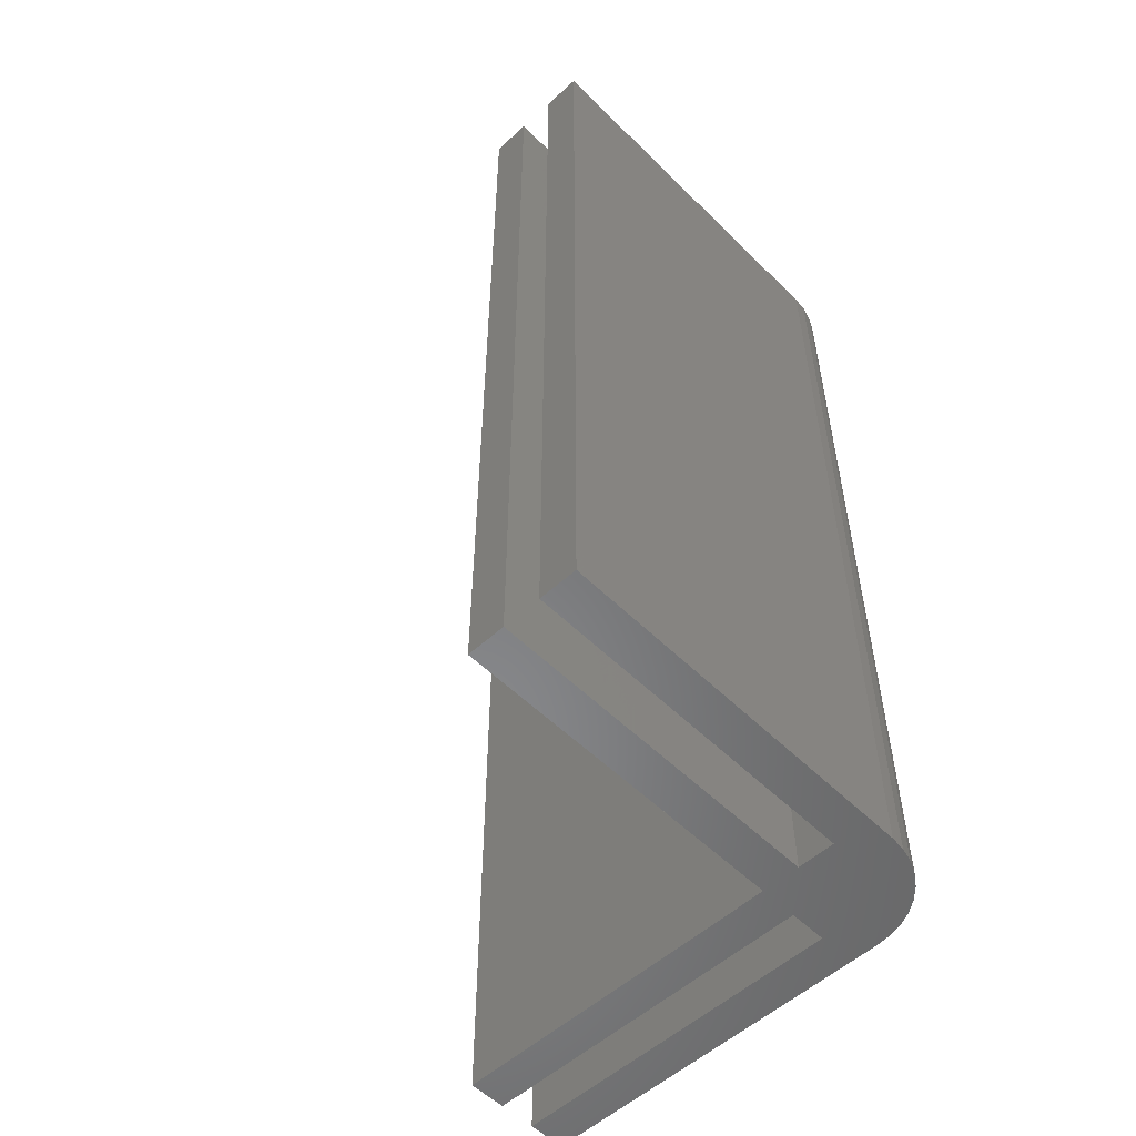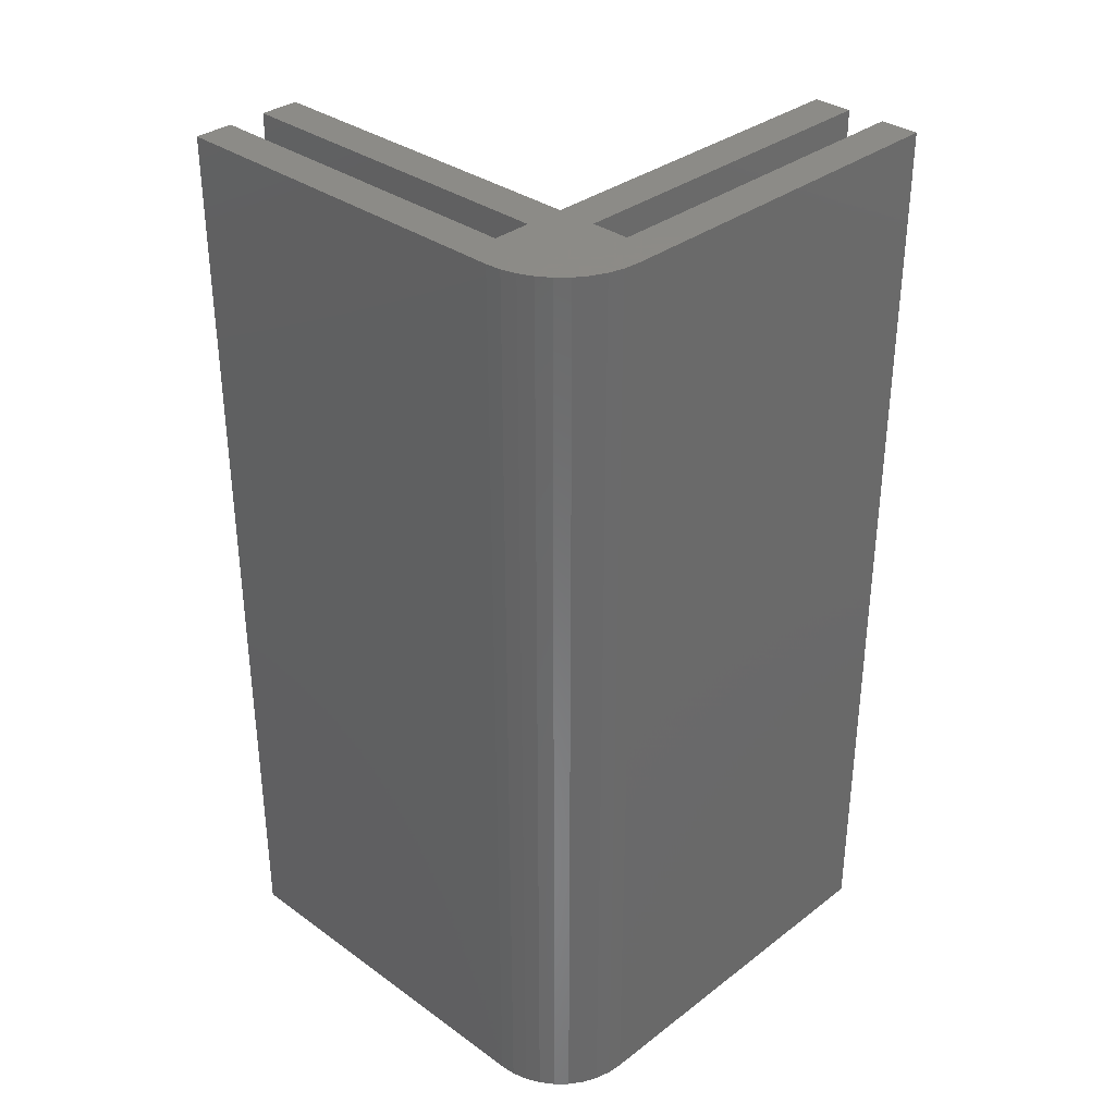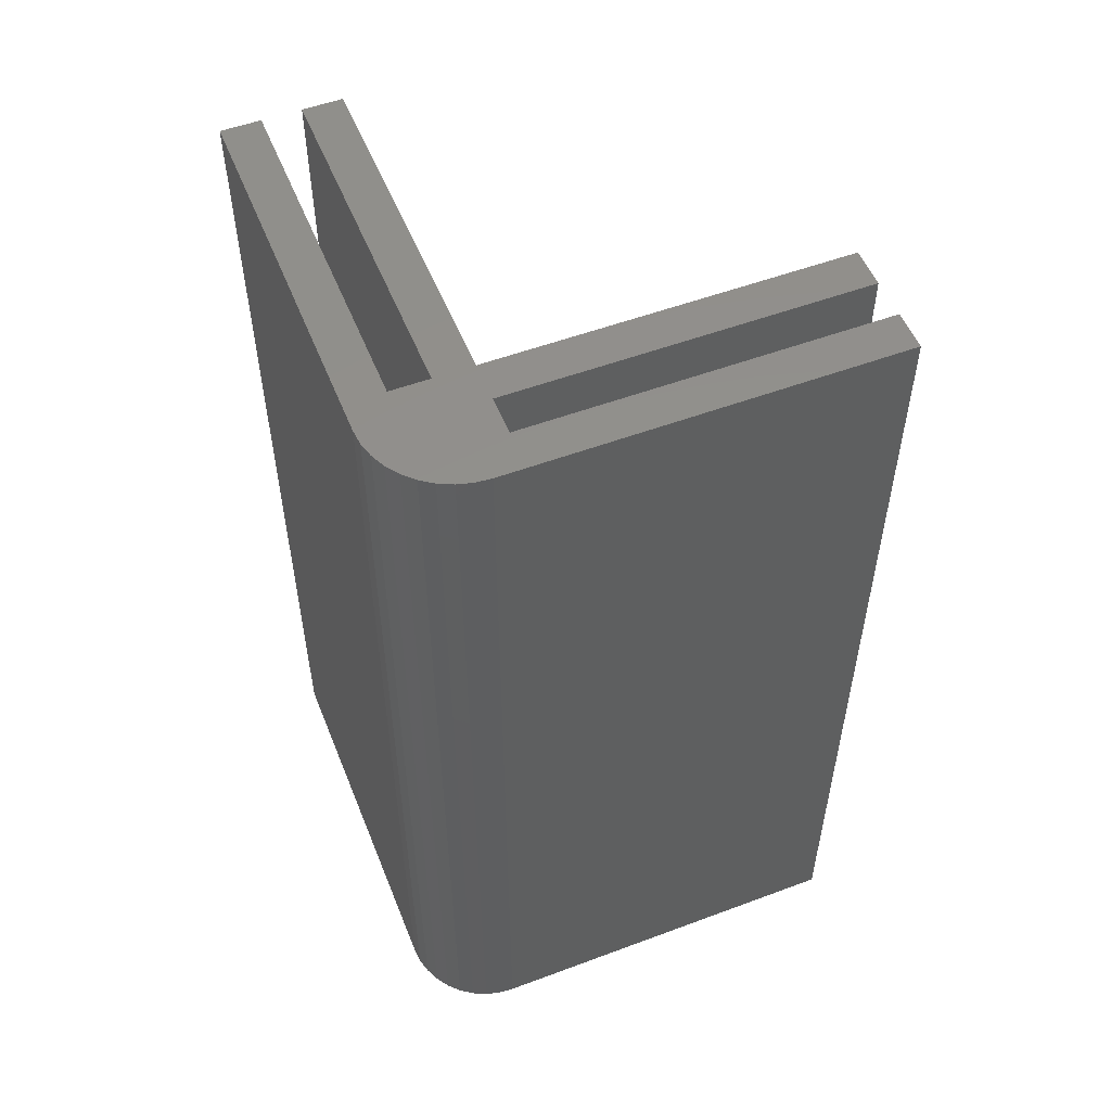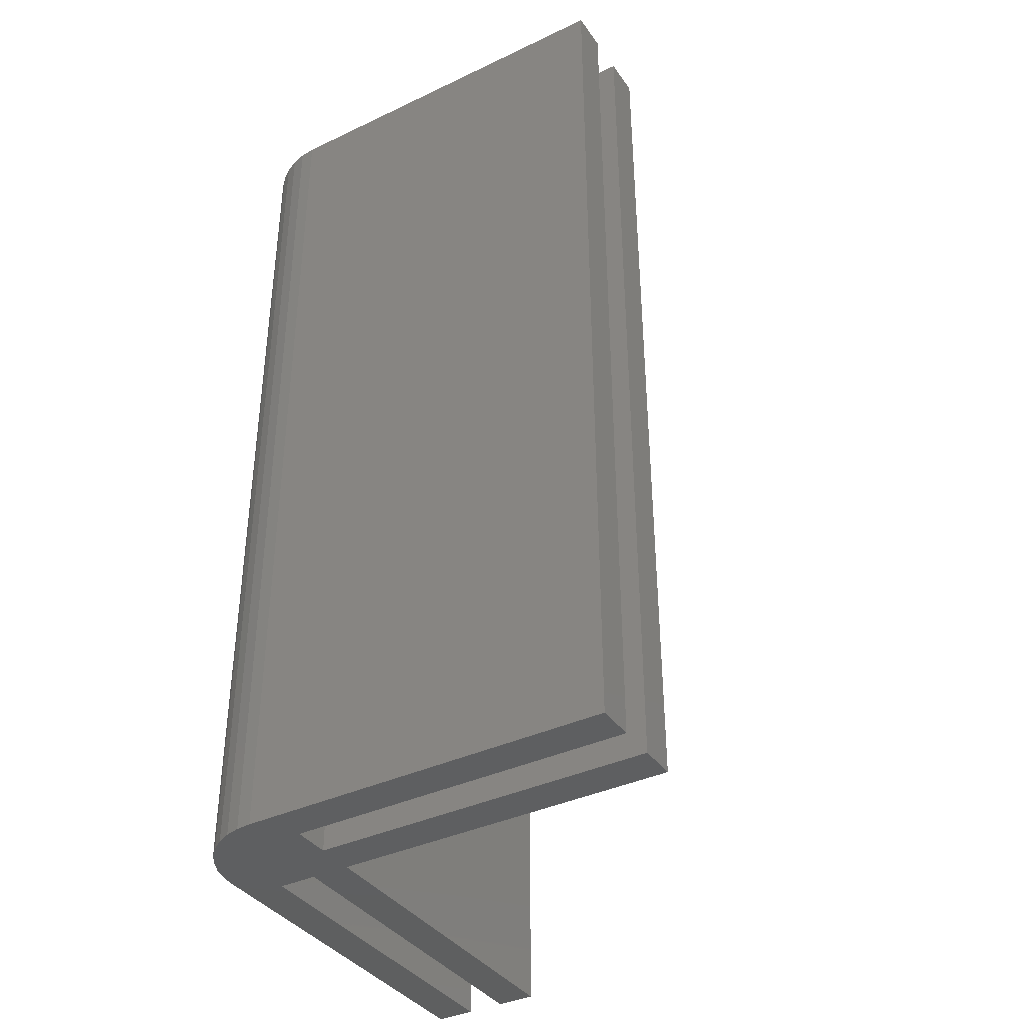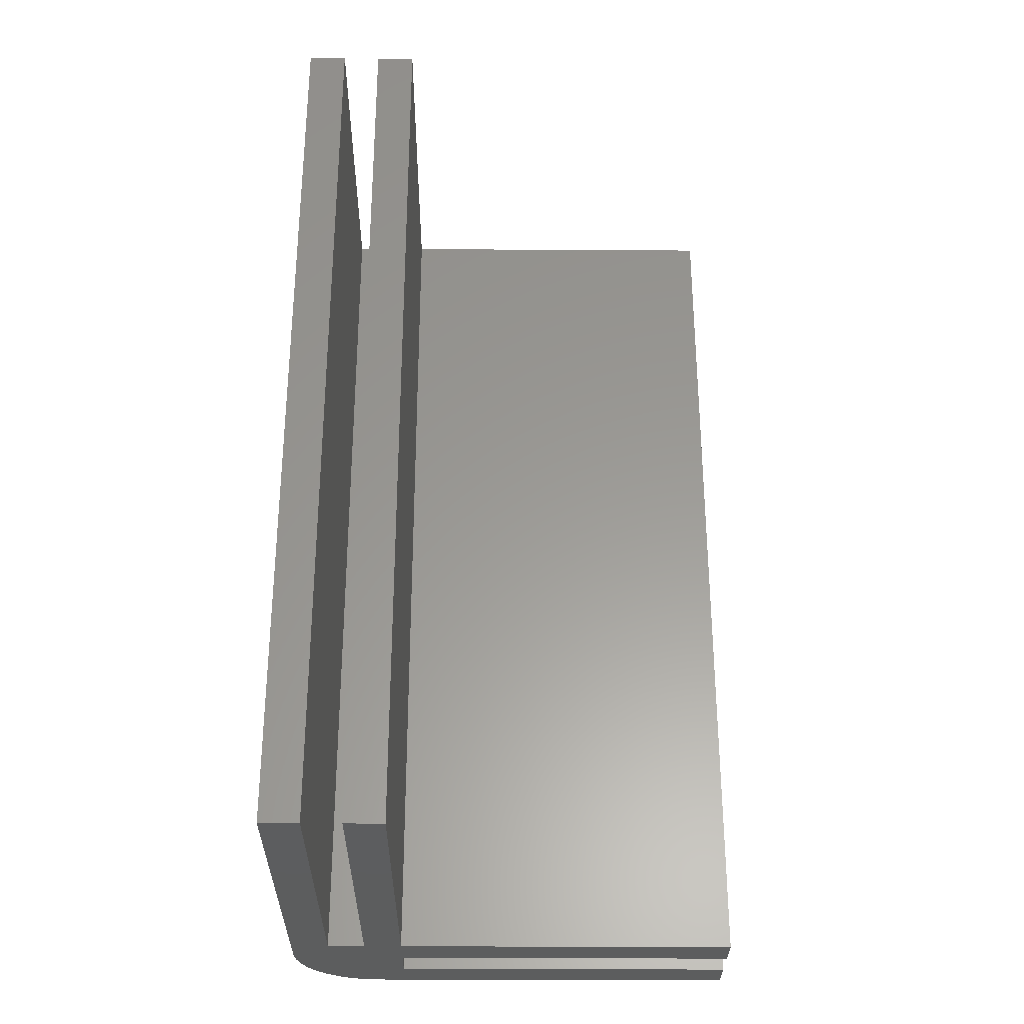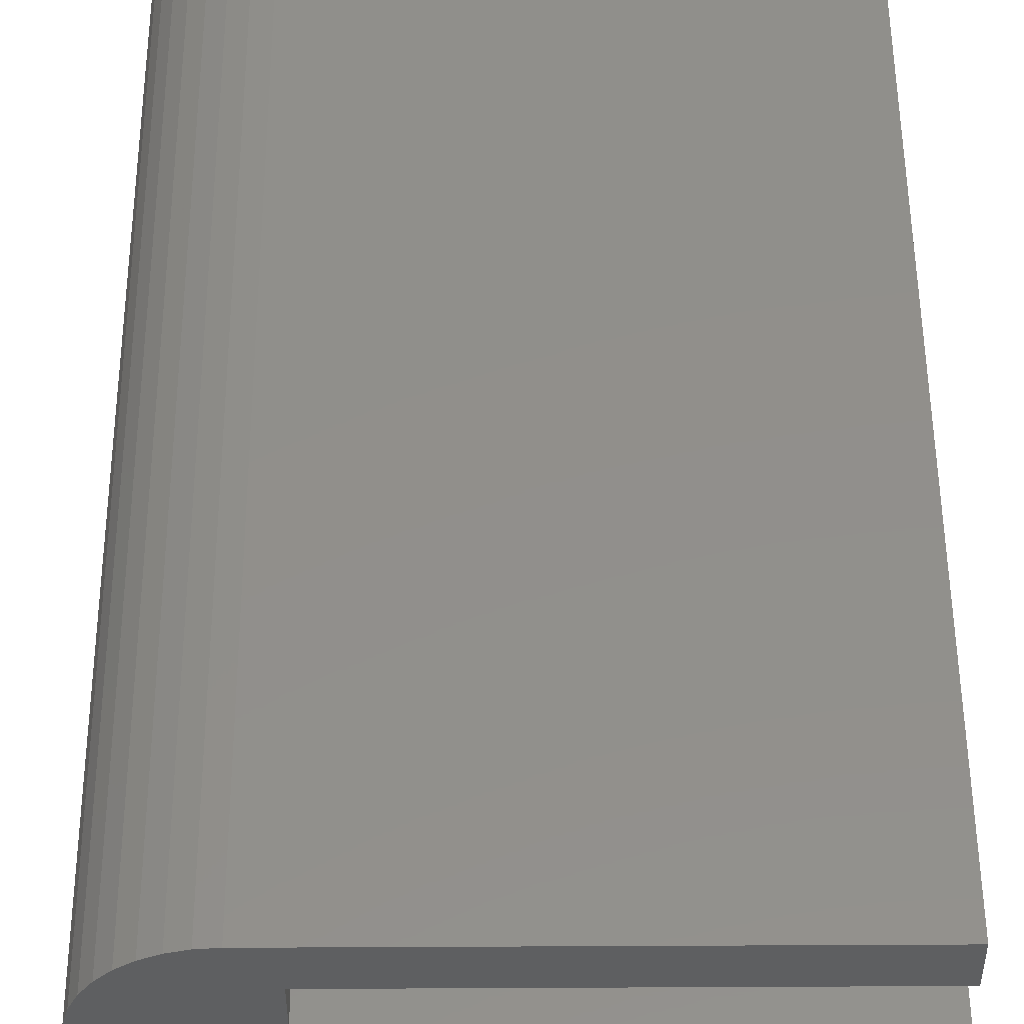
<metadata>
{"format":"stl","ext":"stl","renderer":"f3d","projection":"perspective","resolution":1024,"background":"white","views":[{"elev":-54.6,"azim":-136.1,"up":"+Y"},{"elev":33.8,"azim":-45.8,"up":"+Y"},{"elev":53.4,"azim":-21.7,"up":"+Y"},{"elev":-37.9,"azim":31.1,"up":"+Y"},{"elev":-30.6,"azim":89.5,"up":"+Y"},{"elev":50.9,"azim":-0.3,"up":"+Z"}]}
</metadata>
<code>
# stl→obj: 46 verts, 88 faces
v 40 80 33.35
v 10 80 33.35
v 40 0 33.35
v 10 0 33.35
v 40 80 30
v 40 0 30
v 10 80 30
v 10 0 30
v 10 80 0
v 10 0 0
v 6.65 80 0
v 6.65 0 0
v 6.65 80 30
v 6.65 0 30
v 3.35 80 30
v 3.35 0 30
v 3.35 80 0
v 3.35 0 0
v 0 80 0
v 0 0 0
v 0 80 32.5
v 0 0 32.5
v 7.5 0 40
v 40 0 40
v 7.5 80 40
v 40 80 40
v 40 80 36.65
v 40 0 36.65
v 10 80 36.65
v 10 0 36.65
v 1.755 80 37.32
v 2.679 80 38.25
v 0.1139 80 33.8
v 0.4523 80 35.07
v 1.005 80 36.25
v 3.75 80 39
v 4.935 80 39.55
v 6.198 80 39.89
v 2.679 0 38.25
v 1.755 0 37.32
v 6.198 0 39.89
v 4.935 0 39.55
v 3.75 0 39
v 1.005 0 36.25
v 0.4523 0 35.07
v 0.1139 0 33.8
f 1 2 3
f 3 2 4
f 5 1 6
f 6 1 3
f 7 5 8
f 8 5 6
f 9 7 10
f 10 7 8
f 11 9 12
f 12 9 10
f 13 11 14
f 14 11 12
f 15 13 16
f 16 13 14
f 17 15 18
f 18 15 16
f 19 17 20
f 20 17 18
f 21 19 22
f 22 19 20
f 23 24 25
f 25 24 26
f 27 26 28
f 28 26 24
f 29 27 30
f 30 27 28
f 2 29 4
f 4 29 30
f 7 9 11
f 26 27 25
f 25 27 29
f 15 17 19
f 31 32 2
f 1 5 2
f 2 5 7
f 2 7 13
f 13 7 11
f 19 21 15
f 15 21 33
f 15 33 13
f 13 33 34
f 13 34 2
f 2 34 35
f 2 35 31
f 32 36 2
f 2 36 37
f 2 37 29
f 29 37 38
f 29 38 25
f 8 6 3
f 20 18 22
f 22 18 16
f 30 28 24
f 12 10 14
f 14 10 8
f 14 8 4
f 4 8 3
f 14 39 40
f 24 23 30
f 30 23 41
f 30 41 4
f 4 41 42
f 4 42 14
f 14 42 43
f 14 43 39
f 40 44 14
f 14 44 45
f 14 45 16
f 16 45 46
f 16 46 22
f 23 25 38
f 23 38 41
f 41 38 37
f 41 37 42
f 42 37 36
f 42 36 43
f 43 36 32
f 43 32 39
f 39 32 31
f 39 31 40
f 40 31 35
f 40 35 44
f 44 35 34
f 44 34 45
f 45 34 33
f 45 33 46
f 46 33 21
f 46 21 22

</code>
